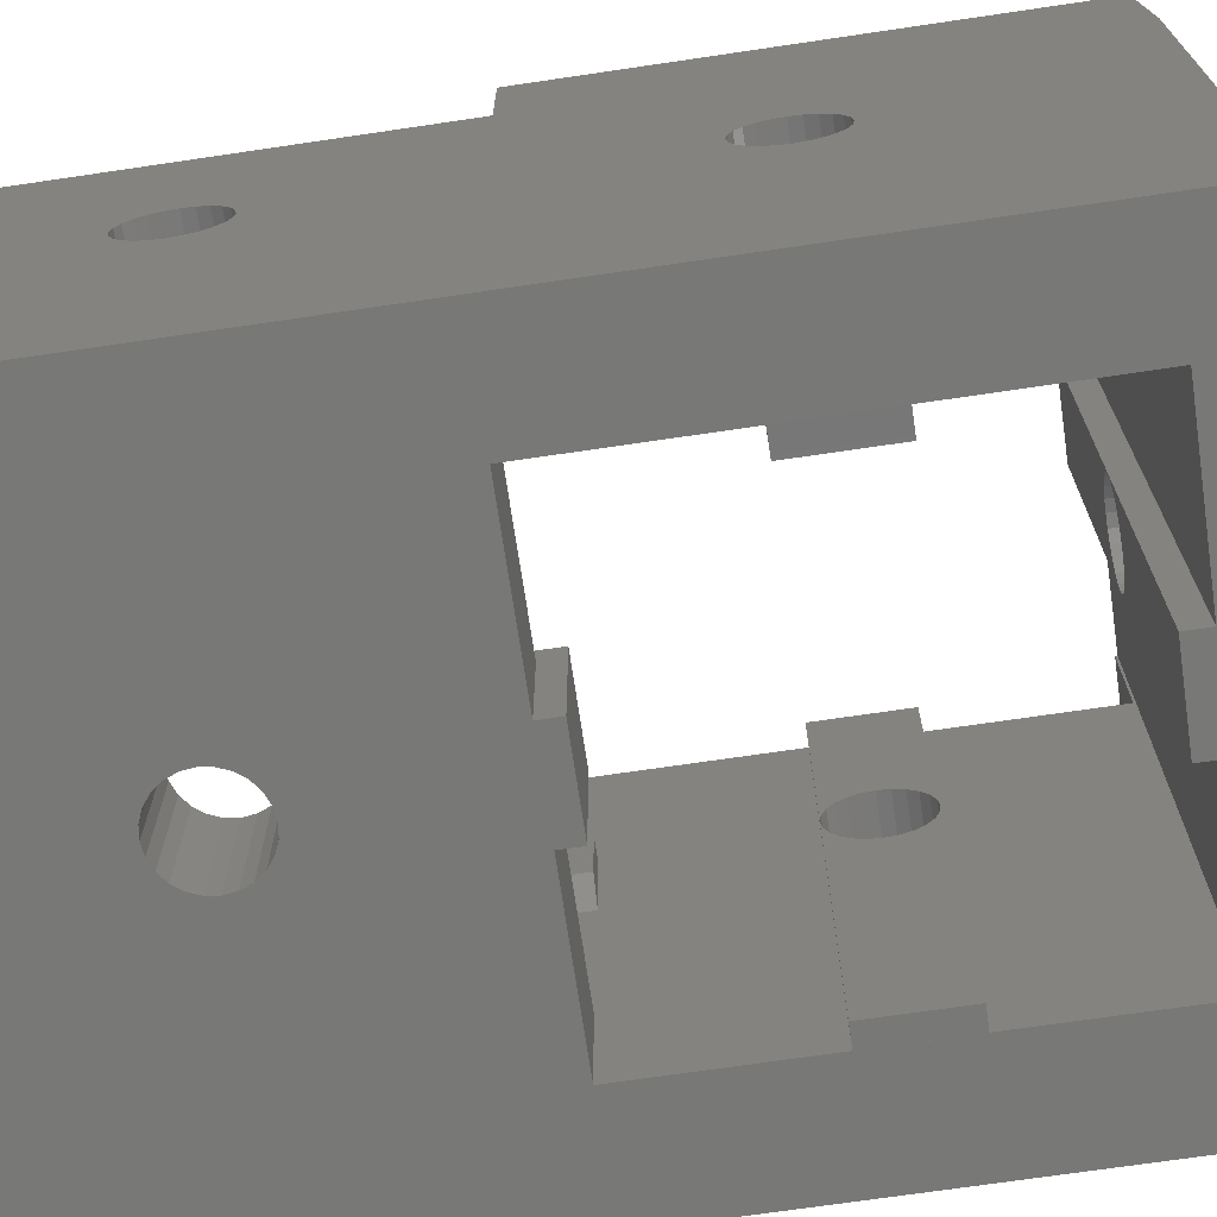
<metadata>
{"format":"stl","ext":"stl","renderer":"f3d","projection":"perspective","resolution":1024,"background":"white","views":[{"elev":-70.5,"azim":-81.6,"up":"+Z"}]}
</metadata>
<code>
# stl→obj: 406 verts, 866 faces
v 519.8 19.97 612.1
v 519.7 19.97 619.9
v 519.7 19.97 612.1
v 519.8 19.97 619.9
v 519.8 19.97 600
v 519.7 19.97 607.9
v 519.7 19.97 600
v 519.8 19.97 607.9
v 519.7 20.06 595
v 519.7 12.07 610.5
v 519.7 12.07 595
v 519.7 12.07 624.9
v 519.7 19.97 624.9
v 519.7 20.07 600
v 515.7 -4.034 624.9
v 514.7 19.97 624.9
v 514.7 -3.034 624.9
v 519.7 -0.1339 624.9
v 544 -4.034 624.9
v 519.7 7.866 624.9
v 527.7 -0.1339 624.9
v 531.9 -0.1339 624.9
v 539.8 -0.1339 624.9
v 539.8 -0.03386 624.9
v 544 -0.03386 624.9
v 544 40.27 624.9
v 545 40.27 624.9
v 545 -3.034 624.9
v 531.9 0.9661 624.9
v 527.7 0.9661 624.9
v 520.8 12.07 624.9
v 520.8 7.866 624.9
v 520.8 40.27 608.9
v 520.8 31.98 608.9
v 520.8 31.95 608.9
v 520.8 32.19 609.5
v 520.8 32.27 610
v 520.8 40.27 612.1
v 520.8 30.71 612
v 520.8 30.17 612.1
v 520.8 31.22 611.8
v 520.8 31.65 611.5
v 520.8 31.98 611
v 520.8 32.19 610.5
v 520.7 12.07 595
v 519.7 7.865 595
v 520.7 7.865 595
v 520.8 12.07 595
v 520.8 7.866 595
v 531.9 0.9661 595
v 527.7 -0.1339 595
v 527.7 0.9661 595
v 531.9 -0.1339 595
v 538.8 12.07 595
v 538.9 7.866 595
v 538.8 7.866 595
v 538.9 12.07 595
v 539 7.865 595
v 539 12.07 595
v 539.8 7.865 595
v 539.8 12.07 595
v 539.8 20.06 595
v 514.7 19.96 595
v 515.7 -4.033 595
v 514.7 -3.033 595
v 514.7 40.27 595
v 528 31.22 595
v 528.3 31.65 595
v 528.8 31.98 595
v 545 40.27 595
v 527.8 30.71 595
v 527.7 30.17 595
v 527.7 20.07 595
v 527.7 19.07 595
v 529.3 32.19 595
v 529.8 32.27 595
v 530.4 32.19 595
v 530.9 31.98 595
v 531.3 31.65 595
v 531.6 31.22 595
v 531.8 30.71 595
v 531.9 30.17 595
v 531.9 20.06 595
v 531.9 19.07 595
v 544 -4.033 595
v 545 -3.033 595
v 545 19.96 595
v 519.7 -0.1339 595
v 539.8 -0.1339 595
v 527.8 29.62 595
v 528 29.12 595
v 528.3 28.68 595
v 528.8 28.35 595
v 529.3 28.14 595
v 529.8 28.07 595
v 530.4 28.14 595
v 530.9 28.35 595
v 531.3 28.68 595
v 531.6 29.12 595
v 531.8 29.62 595
v 539.8 40.27 619.9
v 539.8 19.97 612.1
v 539.8 12.07 619.9
v 539.8 30.17 612.1
v 539.8 40.27 612.1
v 539.8 12.07 610.5
v 539.8 19.97 607.9
v 539.8 20.06 600
v 539.8 30.17 607.9
v 539.8 40.27 600
v 539.8 40.27 607.9
v 519.8 40.27 600
v 514.7 40.27 619.9
v 531.9 40.27 600
v 519.8 40.27 607.9
v 519.8 40.27 612.1
v 519.8 40.27 619.9
v 527.7 40.27 600
v 531.9 40.27 601
v 527.7 40.27 601
v 538.8 40.27 612.1
v 538.8 40.27 608.9
v 544 40.27 619.9
v 545 7.937 610
v 545 7.866 610.5
v 545 8.147 609.5
v 545 8.481 609.1
v 545 8.916 608.7
v 545 9.422 608.5
v 545 9.966 608.4
v 545 10.51 608.5
v 545 11.02 608.7
v 545 11.45 609.1
v 545 11.78 609.5
v 545 11.99 610
v 545 12.07 610.5
v 545 28.14 609.5
v 545 28.07 610
v 545 28.35 608.9
v 545 28.68 608.5
v 545 29.12 608.2
v 545 29.62 608
v 545 30.17 607.9
v 545 30.71 608
v 545 31.22 608.2
v 545 31.65 608.5
v 545 31.98 608.9
v 545 32.19 609.5
v 545 32.27 610
v 545 9.422 612.6
v 545 8.916 612.4
v 545 8.481 612
v 545 8.147 611.6
v 545 7.937 611.1
v 545 9.966 612.6
v 545 10.51 612.6
v 545 11.02 612.4
v 545 11.45 612
v 545 11.78 611.6
v 545 11.99 611.1
v 545 28.68 611.5
v 545 28.35 611
v 545 28.14 610.5
v 545 29.12 611.8
v 545 29.62 612
v 545 30.17 612.1
v 545 30.71 612
v 545 31.22 611.8
v 545 31.65 611.5
v 545 31.98 611
v 545 32.19 610.5
v 531.9 30.17 601
v 531.9 30.17 600
v 527.7 19.07 601
v 527.8 29.62 601
v 527.7 30.17 601
v 531.9 19.07 601
v 528 29.12 601
v 528.3 28.68 601
v 528.8 28.35 601
v 529.3 28.14 601
v 529.8 28.07 601
v 530.4 28.14 601
v 530.9 28.35 601
v 531.3 28.68 601
v 531.6 29.12 601
v 531.8 29.62 601
v 531.9 20.06 600
v 527.7 20.07 600
v 527.7 30.17 600
v 514.7 19.97 619.9
v 514.7 28.14 610.5
v 514.7 28.07 610
v 514.7 28.35 611
v 514.7 28.68 611.5
v 514.7 29.12 611.8
v 514.7 29.62 612
v 514.7 30.17 612.1
v 514.7 30.71 612
v 514.7 31.22 611.8
v 514.7 31.65 611.5
v 514.7 31.98 611
v 514.7 32.19 610.5
v 514.7 32.27 610
v 514.7 8.147 611.6
v 514.7 8.481 612
v 514.7 7.937 611.1
v 514.7 7.866 610.5
v 514.7 8.916 612.4
v 514.7 9.422 612.6
v 514.7 9.966 612.6
v 514.7 10.51 612.6
v 514.7 11.02 612.4
v 514.7 11.45 612
v 514.7 11.78 611.6
v 514.7 11.99 611.1
v 514.7 12.07 610.5
v 514.7 28.35 608.9
v 514.7 28.68 608.5
v 514.7 28.14 609.5
v 514.7 29.12 608.2
v 514.7 29.62 608
v 514.7 30.17 607.9
v 514.7 30.71 608
v 514.7 31.22 608.2
v 514.7 31.65 608.5
v 514.7 31.98 608.9
v 514.7 32.19 609.5
v 514.7 8.481 609.1
v 514.7 8.147 609.5
v 514.7 7.937 610
v 514.7 8.916 608.7
v 514.7 9.422 608.5
v 514.7 9.966 608.4
v 514.7 10.51 608.5
v 514.7 11.02 608.7
v 514.7 11.45 609.1
v 514.7 11.78 609.5
v 514.7 11.99 610
v 528 31.22 601
v 527.8 30.71 601
v 528.3 31.65 601
v 528.8 31.98 601
v 529.3 32.19 601
v 529.8 32.27 601
v 530.4 32.19 601
v 530.9 31.98 601
v 531.3 31.65 601
v 531.6 31.22 601
v 531.8 30.71 601
v 519.8 30.17 612.1
v 519.8 20.07 600
v 519.8 30.17 607.9
v 519.9 30.71 608
v 520.1 31.22 608.2
v 520.4 31.65 608.5
v 544 -0.03386 619.9
v 539.8 -0.03386 619.9
v 538.8 7.866 619.9
v 538.8 7.937 611.1
v 538.8 7.866 610.5
v 538.8 8.147 611.6
v 538.8 12.07 619.9
v 538.8 8.481 612
v 538.8 8.916 612.4
v 538.8 9.422 612.6
v 538.8 9.966 612.6
v 538.8 10.51 612.6
v 538.8 11.02 612.4
v 538.8 11.45 612
v 538.8 11.78 611.6
v 538.8 11.99 611.1
v 538.8 12.07 610.5
v 539.8 7.866 610.5
v 539.8 7.866 619.9
v 538.8 19.97 608.9
v 538.8 19.97 612.1
v 538.8 31.22 611.8
v 538.8 30.71 612
v 538.8 31.65 611.5
v 538.8 31.98 611
v 538.8 32.19 610.5
v 538.8 32.27 610
v 538.8 32.19 609.5
v 538.8 31.98 608.9
v 538.8 31.95 608.9
v 539.2 31.65 608.5
v 539.5 31.22 608.2
v 539.7 30.71 608
v 539.7 29.62 608
v 539.5 29.12 608.2
v 539.2 28.68 608.5
v 538.8 28.39 608.9
v 538.8 28.35 608.9
v 538.8 28.14 609.5
v 538.8 28.07 610
v 538.8 28.14 610.5
v 538.8 28.35 611
v 538.8 28.68 611.5
v 538.8 29.12 611.8
v 538.8 29.62 612
v 538.8 30.17 612.1
v 538.8 11.99 610
v 538.8 11.78 609.5
v 538.8 11.45 609.1
v 538.8 11.02 608.7
v 538.8 10.51 608.5
v 538.8 9.966 608.4
v 538.8 9.422 608.5
v 538.8 8.916 608.7
v 538.8 8.481 609.1
v 538.8 8.147 609.5
v 538.8 7.937 610
v 531.3 -4.034 609.1
v 530.9 -4.034 608.7
v 530.4 -4.034 608.5
v 529.8 -4.034 608.4
v 531.6 -4.034 609.5
v 531.8 -4.034 610
v 531.9 -4.034 610.5
v 531.8 -4.034 611.1
v 531.6 -4.034 611.6
v 531.3 -4.034 612
v 530.9 -4.034 612.4
v 530.4 -4.034 612.6
v 529.8 -4.034 612.6
v 528.3 -4.034 609.1
v 528.8 -4.034 608.7
v 529.3 -4.034 608.5
v 528 -4.034 609.5
v 527.8 -4.034 610
v 527.7 -4.034 610.5
v 527.8 -4.034 611.1
v 528 -4.034 611.6
v 528.3 -4.034 612
v 528.8 -4.034 612.4
v 529.3 -4.034 612.6
v 530.4 0.9657 612.6
v 529.8 0.9657 612.6
v 530.9 0.9657 612.4
v 531.3 0.9657 612
v 531.6 0.9657 611.6
v 531.8 0.9657 611.1
v 531.9 -0.1339 610.5
v 531.9 -0.03386 610.5
v 531.9 0.9657 610.5
v 531.8 0.9657 610
v 531.6 0.9657 609.5
v 531.3 0.9657 609.1
v 530.9 0.9657 608.7
v 530.4 0.9657 608.5
v 529.8 0.9657 608.4
v 539.8 -0.1339 619.9
v 520.8 11.02 612.4
v 520.8 10.51 612.6
v 527.7 -0.1339 610.5
v 520.8 12.07 610.5
v 519.8 12.07 610.5
v 529.3 0.9657 608.5
v 520.8 7.937 611.1
v 520.8 7.866 610.5
v 520.8 8.147 611.6
v 520.8 8.481 612
v 520.8 8.916 612.4
v 520.8 9.422 612.6
v 520.8 9.966 612.6
v 520.8 11.45 612
v 520.8 11.78 611.6
v 520.8 11.99 611.1
v 528.3 0.9657 612
v 528 0.9657 611.6
v 520.1 29.12 608.2
v 520.4 28.68 608.5
v 520.8 28.07 610
v 520.8 28.14 609.5
v 520.8 29.62 612
v 527.8 0.9657 610
v 527.7 0.9657 610.5
v 528 0.9657 609.5
v 528.3 0.9657 609.1
v 528.8 0.9657 608.7
v 520.8 28.39 608.9
v 520.8 28.35 608.9
v 520.8 28.14 610.5
v 520.8 9.422 608.5
v 520.8 8.916 608.7
v 519.9 29.62 608
v 520.8 19.97 608.9
v 520.8 19.97 612.1
v 520.8 29.12 611.8
v 520.8 28.68 611.5
v 520.8 28.35 611
v 520.8 10.51 608.5
v 520.8 11.02 608.7
v 519.7 7.866 610.5
v 519.8 7.866 610.5
v 520.8 9.966 608.4
v 520.8 11.99 610
v 520.8 11.78 609.5
v 520.8 11.45 609.1
v 520.8 7.937 610
v 520.8 8.147 609.5
v 520.8 8.481 609.1
v 528.8 0.9657 612.4
v 529.3 0.9657 612.6
v 527.8 0.9657 611.1
f 1 2 3
f 2 1 4
f 5 6 7
f 6 5 8
f 9 10 11
f 10 9 12
f 12 9 7
f 12 7 13
f 7 9 14
f 7 2 13
f 2 7 6
f 2 6 3
f 15 16 17
f 16 15 13
f 13 15 12
f 15 18 12
f 18 15 19
f 12 18 20
f 18 19 21
f 21 19 22
f 22 19 23
f 23 19 24
f 24 19 25
f 25 19 26
f 26 19 27
f 27 19 28
f 21 29 30
f 29 21 22
f 20 31 12
f 31 20 32
f 33 34 35
f 34 33 36
f 36 33 37
f 37 33 38
f 39 38 40
f 38 39 41
f 38 41 42
f 38 42 43
f 38 43 44
f 38 44 37
f 45 46 11
f 46 45 47
f 47 45 48
f 47 48 49
f 49 48 48
f 49 48 49
f 50 51 52
f 51 50 53
f 54 55 56
f 55 54 57
f 55 57 58
f 58 57 59
f 58 59 60
f 60 59 61
f 60 61 62
f 63 64 65
f 64 63 66
f 64 66 9
f 9 66 67
f 67 66 68
f 68 66 69
f 69 66 70
f 9 67 71
f 9 71 72
f 9 72 73
f 73 72 74
f 69 70 75
f 75 70 76
f 76 70 77
f 77 70 78
f 78 70 79
f 79 70 80
f 80 70 81
f 81 70 82
f 82 70 83
f 82 83 84
f 83 70 62
f 62 70 85
f 85 70 86
f 86 70 87
f 64 88 85
f 88 64 46
f 46 64 9
f 46 9 11
f 85 88 51
f 85 51 53
f 85 53 89
f 85 89 60
f 85 60 62
f 74 90 84
f 90 74 72
f 84 90 91
f 84 91 92
f 84 92 93
f 84 93 94
f 84 94 95
f 84 95 96
f 84 96 97
f 84 97 98
f 84 98 99
f 84 99 100
f 84 100 82
f 101 102 103
f 102 101 104
f 104 101 105
f 106 62 61
f 62 106 103
f 62 103 107
f 107 103 102
f 62 107 108
f 108 107 109
f 108 109 110
f 110 109 111
f 66 112 70
f 112 66 113
f 70 112 114
f 112 113 115
f 115 113 33
f 33 113 116
f 116 113 117
f 38 33 116
f 114 118 119
f 118 114 112
f 119 118 120
f 121 105 122
f 70 123 27
f 123 70 110
f 110 70 114
f 123 110 111
f 123 111 122
f 123 122 105
f 123 105 101
f 27 123 26
f 86 124 125
f 124 86 126
f 126 86 127
f 127 86 87
f 127 87 128
f 128 87 129
f 129 87 130
f 130 87 131
f 131 87 132
f 132 87 133
f 133 87 134
f 134 87 135
f 135 87 136
f 87 137 138
f 137 87 139
f 139 87 140
f 140 87 70
f 140 70 141
f 141 70 142
f 142 70 143
f 143 70 144
f 144 70 145
f 145 70 146
f 146 70 147
f 147 70 148
f 148 70 149
f 28 150 27
f 150 28 151
f 151 28 152
f 152 28 153
f 153 28 86
f 153 86 154
f 154 86 125
f 27 150 155
f 27 155 156
f 27 156 157
f 27 157 158
f 27 158 159
f 27 159 160
f 27 160 136
f 27 136 161
f 161 136 162
f 162 136 87
f 162 87 163
f 163 87 138
f 27 161 164
f 27 164 165
f 27 165 166
f 27 166 167
f 27 167 168
f 27 168 169
f 27 169 170
f 27 170 171
f 27 171 149
f 27 149 70
f 114 172 173
f 172 114 119
f 174 175 176
f 175 174 177
f 175 177 178
f 178 177 179
f 179 177 180
f 180 177 181
f 181 177 182
f 182 177 183
f 183 177 184
f 184 177 185
f 185 177 186
f 186 177 187
f 187 177 172
f 177 188 172
f 188 177 84
f 188 84 83
f 172 188 173
f 174 189 74
f 189 174 176
f 189 176 190
f 73 74 189
f 108 83 62
f 83 108 188
f 191 192 193
f 192 191 194
f 194 191 195
f 195 191 196
f 196 191 113
f 196 113 197
f 197 113 198
f 198 113 199
f 199 113 200
f 200 113 201
f 201 113 202
f 202 113 203
f 203 113 204
f 17 205 65
f 205 17 206
f 206 17 16
f 65 205 207
f 65 207 208
f 206 16 209
f 209 16 210
f 210 16 211
f 211 16 212
f 212 16 213
f 213 16 214
f 214 16 215
f 215 16 216
f 216 16 217
f 217 16 63
f 63 16 191
f 63 191 218
f 63 218 219
f 63 219 66
f 218 191 220
f 220 191 193
f 66 219 221
f 66 221 222
f 66 222 223
f 66 223 224
f 66 224 225
f 66 225 226
f 66 226 227
f 66 227 228
f 66 228 204
f 66 204 113
f 65 229 63
f 229 65 230
f 230 65 231
f 231 65 208
f 63 229 232
f 63 232 233
f 63 233 234
f 63 234 235
f 63 235 236
f 63 236 237
f 63 237 238
f 63 238 239
f 63 239 217
f 120 240 119
f 240 120 241
f 241 120 176
f 119 240 242
f 119 242 243
f 119 243 244
f 119 244 245
f 119 245 246
f 119 246 247
f 119 247 248
f 119 248 249
f 119 249 250
f 119 250 172
f 251 38 116
f 38 251 40
f 189 112 252
f 112 189 118
f 118 189 190
f 252 8 5
f 8 252 253
f 253 252 112
f 253 112 115
f 120 190 176
f 190 120 118
f 188 114 173
f 114 188 110
f 110 188 108
f 251 4 1
f 4 251 117
f 117 251 116
f 33 253 115
f 253 33 254
f 254 33 255
f 255 33 256
f 256 33 35
f 26 257 25
f 257 26 123
f 24 257 258
f 257 24 25
f 86 19 85
f 19 86 28
f 259 260 261
f 260 259 262
f 262 259 263
f 262 263 264
f 264 263 265
f 265 263 266
f 266 263 267
f 267 263 268
f 268 263 269
f 269 263 270
f 270 263 271
f 271 263 272
f 272 263 273
f 274 259 261
f 259 274 275
f 54 59 57
f 59 106 61
f 106 59 54
f 106 54 273
f 102 276 107
f 276 102 277
f 278 167 279
f 167 278 168
f 280 168 278
f 168 280 169
f 170 280 281
f 280 170 169
f 171 281 282
f 281 171 170
f 149 282 283
f 282 149 171
f 148 283 284
f 283 148 149
f 147 284 285
f 284 147 148
f 146 286 287
f 286 146 147
f 286 147 285
f 288 146 287
f 146 288 145
f 289 145 288
f 145 289 144
f 141 290 291
f 290 141 142
f 140 291 292
f 291 140 141
f 293 140 292
f 140 293 139
f 139 293 294
f 295 139 294
f 139 295 137
f 296 137 295
f 137 296 138
f 297 138 296
f 138 297 163
f 298 163 297
f 163 298 162
f 299 162 298
f 162 299 161
f 164 299 300
f 299 164 161
f 165 300 301
f 300 165 164
f 104 301 302
f 301 104 165
f 165 104 166
f 167 302 279
f 302 167 104
f 104 167 166
f 102 302 277
f 302 102 104
f 151 264 265
f 264 151 152
f 150 265 266
f 265 150 151
f 155 266 267
f 266 155 150
f 156 267 268
f 267 156 155
f 269 156 268
f 156 269 157
f 270 157 269
f 157 270 158
f 159 270 271
f 270 159 158
f 160 271 272
f 271 160 159
f 106 272 273
f 272 106 136
f 272 136 160
f 135 273 303
f 273 135 106
f 106 135 136
f 134 303 304
f 303 134 135
f 133 304 305
f 304 133 134
f 306 133 305
f 133 306 132
f 307 132 306
f 132 307 131
f 308 131 307
f 131 308 130
f 309 130 308
f 130 309 129
f 128 309 310
f 309 128 129
f 127 310 311
f 310 127 128
f 312 127 311
f 127 312 126
f 313 126 312
f 126 313 124
f 261 124 313
f 124 261 274
f 124 274 125
f 260 274 261
f 274 260 125
f 125 260 154
f 262 154 260
f 154 262 153
f 264 153 262
f 153 264 152
f 263 106 273
f 106 263 103
f 274 58 60
f 58 274 56
f 56 274 261
f 56 55 58
f 85 314 64
f 314 85 19
f 64 314 315
f 64 315 316
f 64 316 317
f 314 19 318
f 318 19 319
f 319 19 320
f 320 19 321
f 321 19 322
f 322 19 323
f 323 19 324
f 324 19 325
f 325 19 326
f 64 327 15
f 327 64 328
f 328 64 329
f 329 64 317
f 15 327 330
f 15 330 331
f 15 331 332
f 15 332 333
f 15 333 334
f 15 334 335
f 15 335 336
f 15 336 337
f 15 337 326
f 15 326 19
f 338 326 339
f 326 338 325
f 340 325 338
f 325 340 324
f 341 324 340
f 324 341 323
f 341 322 323
f 322 341 342
f 342 321 322
f 321 342 343
f 343 320 321
f 320 343 344
f 344 343 345
f 345 343 346
f 320 347 319
f 347 320 344
f 347 344 345
f 347 345 346
f 319 348 318
f 348 319 347
f 318 349 314
f 349 318 348
f 315 349 350
f 349 315 314
f 316 350 351
f 350 316 315
f 317 351 352
f 351 317 316
f 246 76 77
f 76 246 245
f 247 77 78
f 77 247 246
f 248 78 79
f 78 248 247
f 248 80 249
f 80 248 79
f 249 81 250
f 81 249 80
f 250 173 172
f 173 250 82
f 82 250 81
f 172 100 187
f 100 172 82
f 82 172 173
f 187 99 186
f 99 187 100
f 186 98 185
f 98 186 99
f 184 98 97
f 98 184 185
f 183 97 96
f 97 183 184
f 182 96 95
f 96 182 183
f 50 344 53
f 344 50 345
f 345 50 346
f 344 29 22
f 29 344 345
f 29 345 346
f 258 89 353
f 89 258 60
f 60 258 275
f 60 275 274
f 313 56 261
f 56 313 54
f 54 313 312
f 54 312 311
f 54 311 310
f 54 310 309
f 54 309 308
f 54 308 307
f 54 307 306
f 54 306 305
f 54 305 304
f 54 304 303
f 54 303 273
f 354 212 213
f 212 354 355
f 245 75 76
f 75 245 244
f 42 200 201
f 200 42 41
f 18 51 88
f 51 18 356
f 356 18 21
f 10 45 11
f 45 10 48
f 48 10 357
f 357 10 358
f 48 48 45
f 243 68 69
f 68 243 242
f 317 359 329
f 359 317 352
f 68 240 67
f 240 68 242
f 179 93 92
f 93 179 180
f 181 95 94
f 95 181 182
f 360 32 361
f 32 360 31
f 31 360 362
f 31 362 363
f 31 363 364
f 31 364 365
f 31 365 366
f 31 366 355
f 31 355 354
f 31 354 367
f 31 367 368
f 31 368 369
f 31 369 357
f 334 370 335
f 370 334 371
f 219 372 221
f 372 219 373
f 255 226 225
f 226 255 256
f 44 204 37
f 204 44 203
f 220 374 375
f 374 220 193
f 198 376 197
f 376 198 251
f 376 251 40
f 377 332 331
f 332 377 356
f 356 377 378
f 379 331 330
f 331 379 377
f 380 330 327
f 330 380 379
f 328 380 327
f 380 328 381
f 329 381 328
f 381 329 359
f 180 94 93
f 94 180 181
f 219 382 373
f 382 219 218
f 382 218 383
f 193 384 374
f 384 193 192
f 232 385 233
f 385 232 386
f 221 387 222
f 387 221 372
f 388 375 374
f 375 388 383
f 383 388 382
f 389 376 40
f 376 389 388
f 376 388 390
f 390 388 391
f 391 388 392
f 392 388 384
f 384 388 374
f 393 236 235
f 236 393 394
f 49 47 49
f 47 395 46
f 395 47 49
f 395 49 361
f 395 361 396
f 244 69 75
f 69 244 243
f 385 234 233
f 234 385 397
f 398 238 399
f 238 398 239
f 35 226 256
f 226 35 227
f 227 35 34
f 52 377 50
f 377 52 378
f 50 377 379
f 50 379 380
f 50 380 381
f 50 381 359
f 50 359 352
f 50 347 346
f 347 50 348
f 348 50 349
f 349 50 350
f 350 50 351
f 351 50 352
f 192 392 384
f 392 192 194
f 72 175 90
f 175 72 176
f 176 72 190
f 207 362 360
f 362 207 205
f 37 228 36
f 228 37 204
f 196 391 195
f 391 196 390
f 394 237 236
f 237 394 400
f 367 215 368
f 215 367 214
f 15 65 64
f 65 15 17
f 230 401 402
f 401 230 231
f 387 223 222
f 223 387 253
f 254 225 224
f 225 254 255
f 218 375 383
f 375 218 220
f 210 364 209
f 364 210 365
f 91 179 92
f 179 91 178
f 367 213 214
f 213 367 354
f 194 391 392
f 391 194 195
f 36 227 34
f 227 36 228
f 397 235 234
f 235 397 393
f 389 251 1
f 251 389 40
f 229 386 232
f 386 229 403
f 67 241 71
f 241 67 240
f 12 358 10
f 358 31 357
f 31 358 12
f 205 363 362
f 363 205 206
f 370 336 335
f 336 370 404
f 197 390 196
f 390 197 376
f 399 237 400
f 237 399 238
f 32 396 361
f 396 32 20
f 20 395 396
f 229 402 403
f 402 229 230
f 199 251 198
f 251 199 39
f 251 39 40
f 211 365 210
f 365 211 366
f 369 358 357
f 358 369 217
f 217 369 216
f 217 10 358
f 42 202 43
f 202 42 201
f 49 401 361
f 401 49 48
f 401 48 402
f 402 48 403
f 403 48 386
f 386 48 385
f 385 48 397
f 397 48 393
f 393 48 394
f 394 48 400
f 400 48 399
f 399 48 398
f 398 48 357
f 90 178 91
f 178 90 175
f 41 199 200
f 199 41 39
f 30 356 21
f 356 30 378
f 208 396 395
f 396 360 361
f 360 396 208
f 360 208 207
f 356 52 51
f 52 356 378
f 358 10 357
f 357 239 398
f 239 357 10
f 239 10 217
f 8 3 6
f 3 8 388
f 3 388 389
f 3 389 1
f 71 190 72
f 190 71 176
f 176 71 241
f 43 203 44
f 203 43 202
f 405 326 337
f 326 405 339
f 404 337 336
f 337 404 405
f 333 371 334
f 371 333 406
f 332 406 333
f 406 332 356
f 406 356 378
f 209 363 206
f 363 209 364
f 368 216 369
f 216 368 215
f 30 406 378
f 406 30 371
f 371 30 370
f 370 30 404
f 404 30 405
f 405 30 339
f 343 29 346
f 29 343 342
f 29 342 341
f 29 341 340
f 29 340 338
f 29 338 339
f 29 339 30
f 212 366 211
f 366 212 355
f 231 361 401
f 361 231 395
f 395 231 208
f 396 361 395
f 177 74 84
f 74 177 174
f 277 301 276
f 301 277 302
f 276 301 300
f 276 300 299
f 276 299 298
f 276 298 297
f 276 297 296
f 276 294 293
f 294 276 295
f 295 276 296
f 109 144 289
f 144 109 143
f 142 109 290
f 109 142 143
f 253 224 223
f 224 253 254
f 253 388 8
f 388 253 387
f 388 387 372
f 388 372 373
f 388 373 382
f 121 279 302
f 279 121 278
f 278 121 280
f 280 121 281
f 281 121 282
f 282 121 283
f 285 122 286
f 122 285 284
f 122 284 283
f 122 283 121
f 111 286 122
f 286 111 287
f 287 111 288
f 288 111 289
f 289 111 109
f 293 107 276
f 107 293 292
f 107 292 291
f 107 291 290
f 107 290 109
f 16 2 191
f 2 16 13
f 344 89 53
f 89 344 353
f 353 344 22
f 353 22 23
f 88 20 18
f 20 88 46
f 20 46 395
f 252 7 14
f 7 252 5
f 73 14 9
f 14 73 252
f 252 73 189
f 24 353 23
f 353 24 258
f 257 275 258
f 275 257 103
f 103 123 101
f 123 103 257
f 275 263 259
f 263 275 103
f 191 117 113
f 117 191 2
f 117 2 4
f 302 105 121
f 105 302 104

</code>
